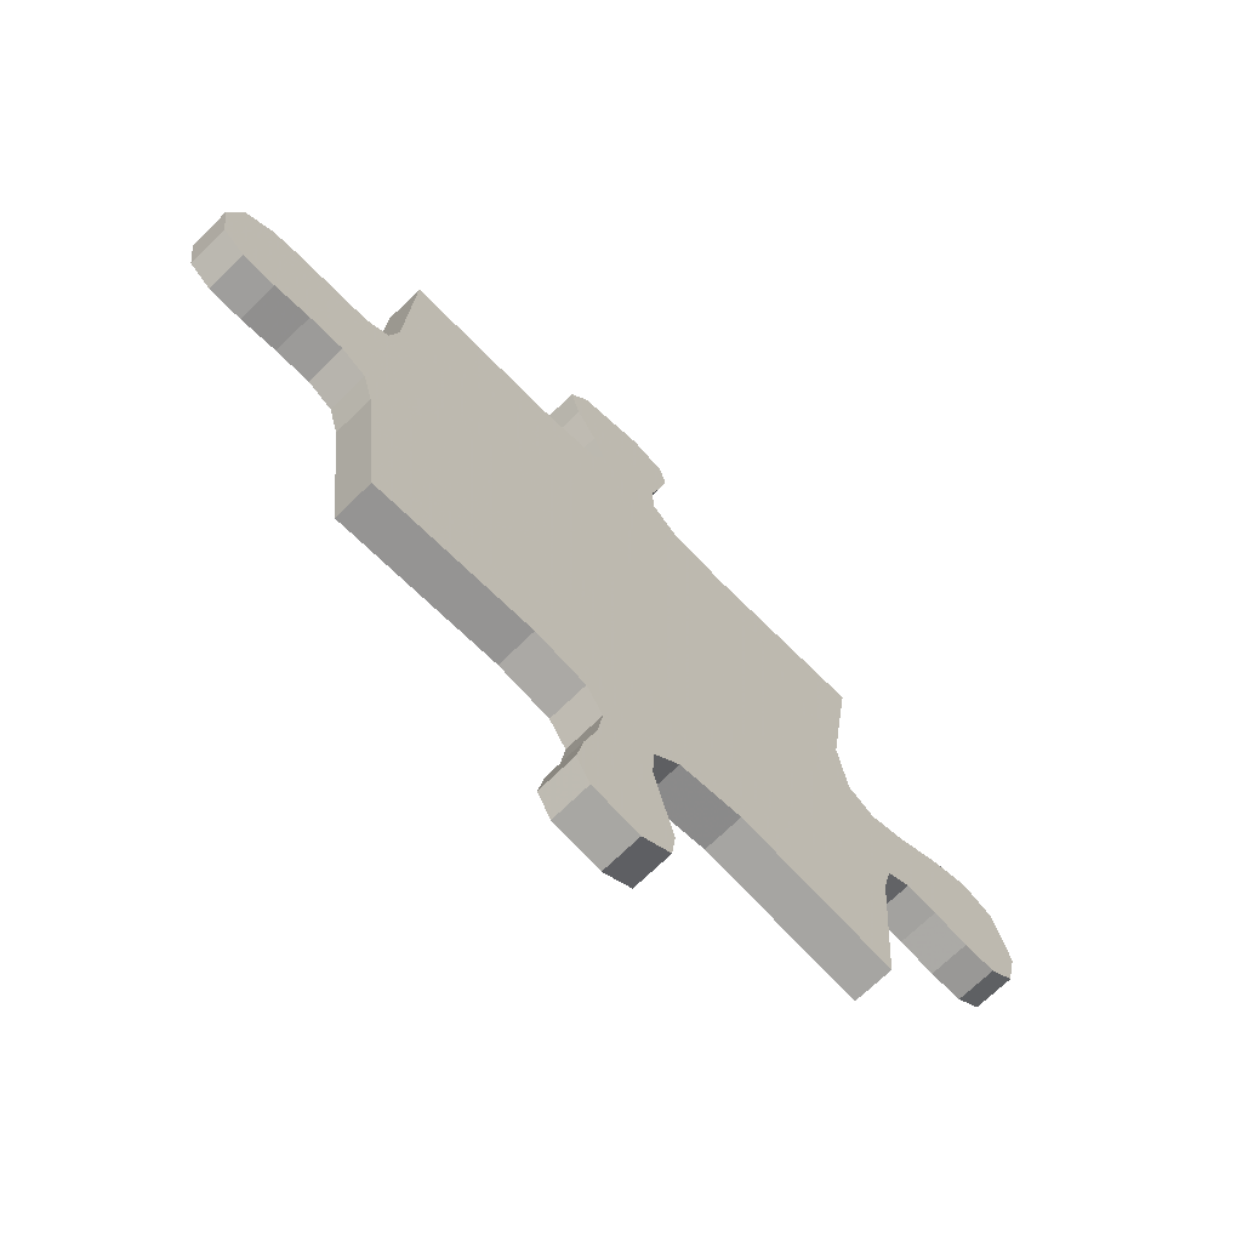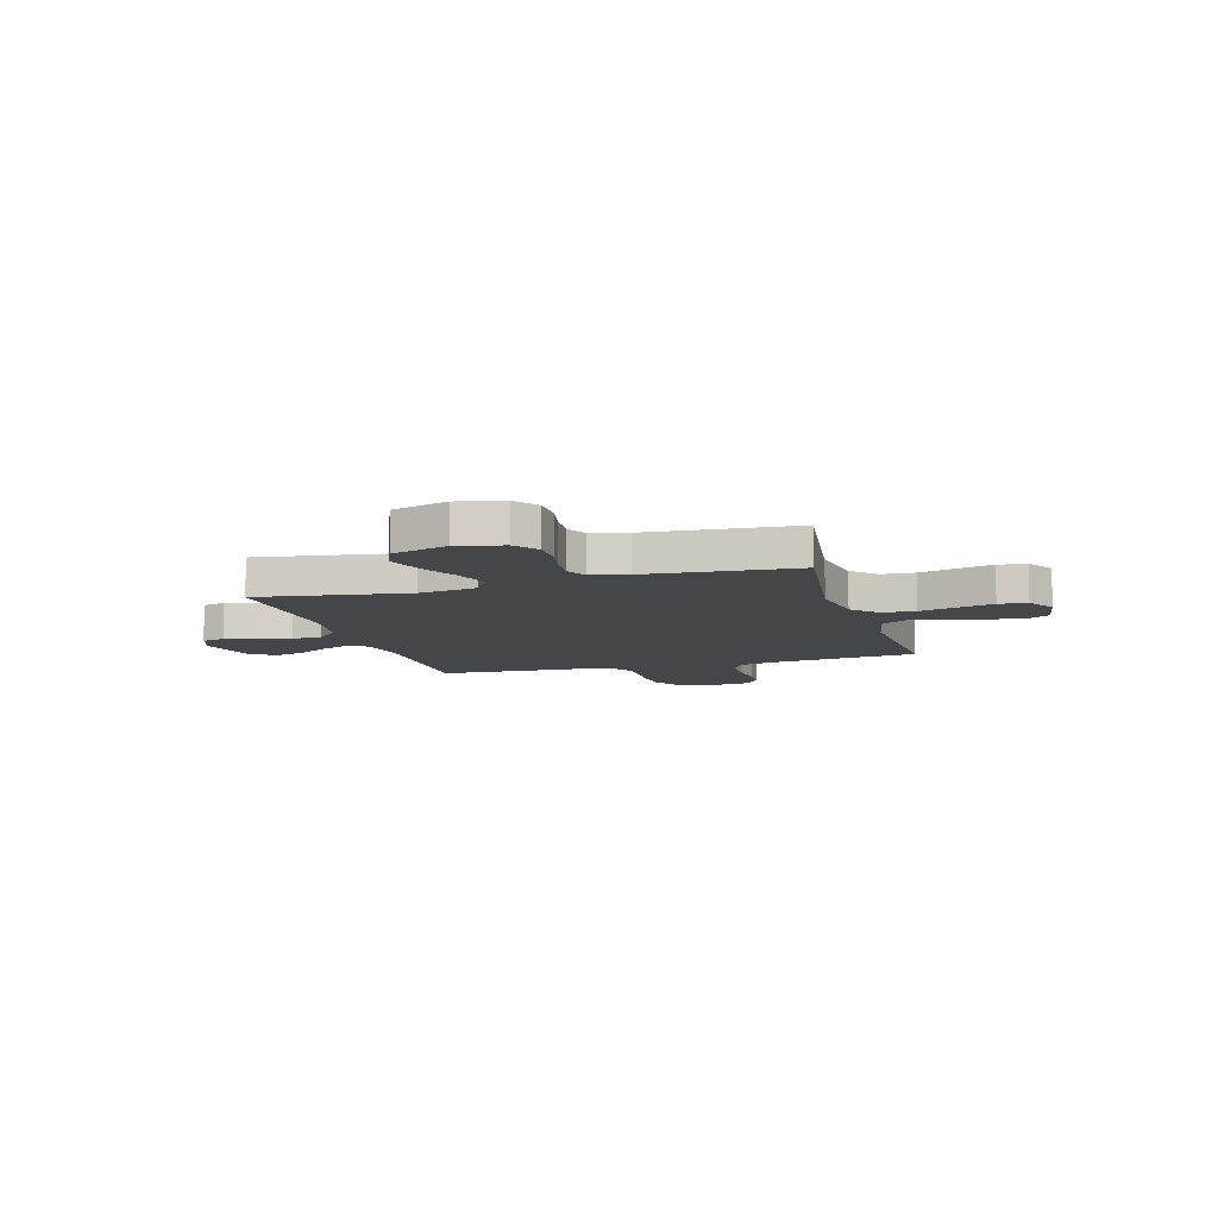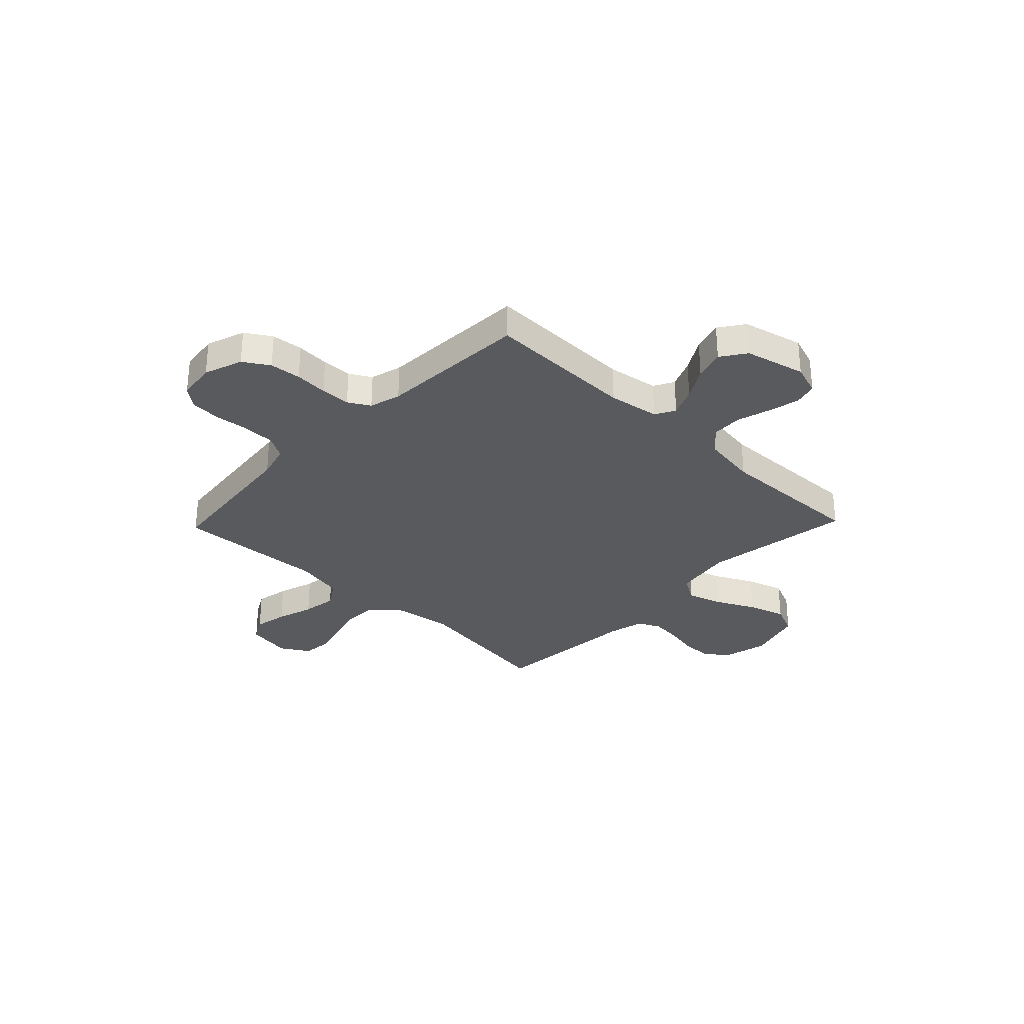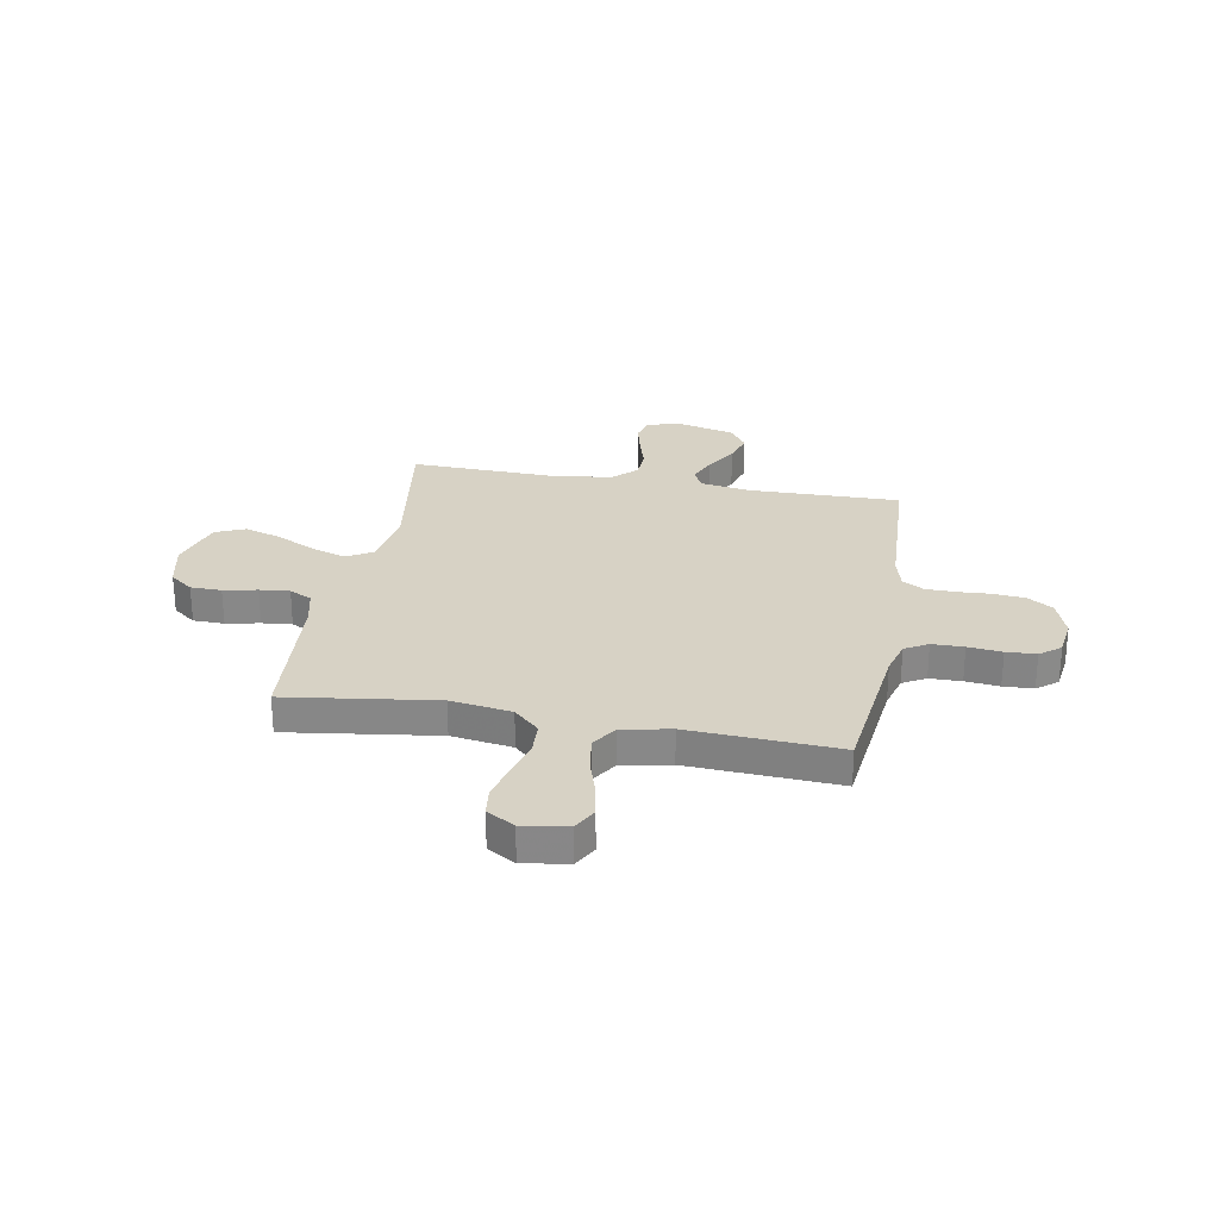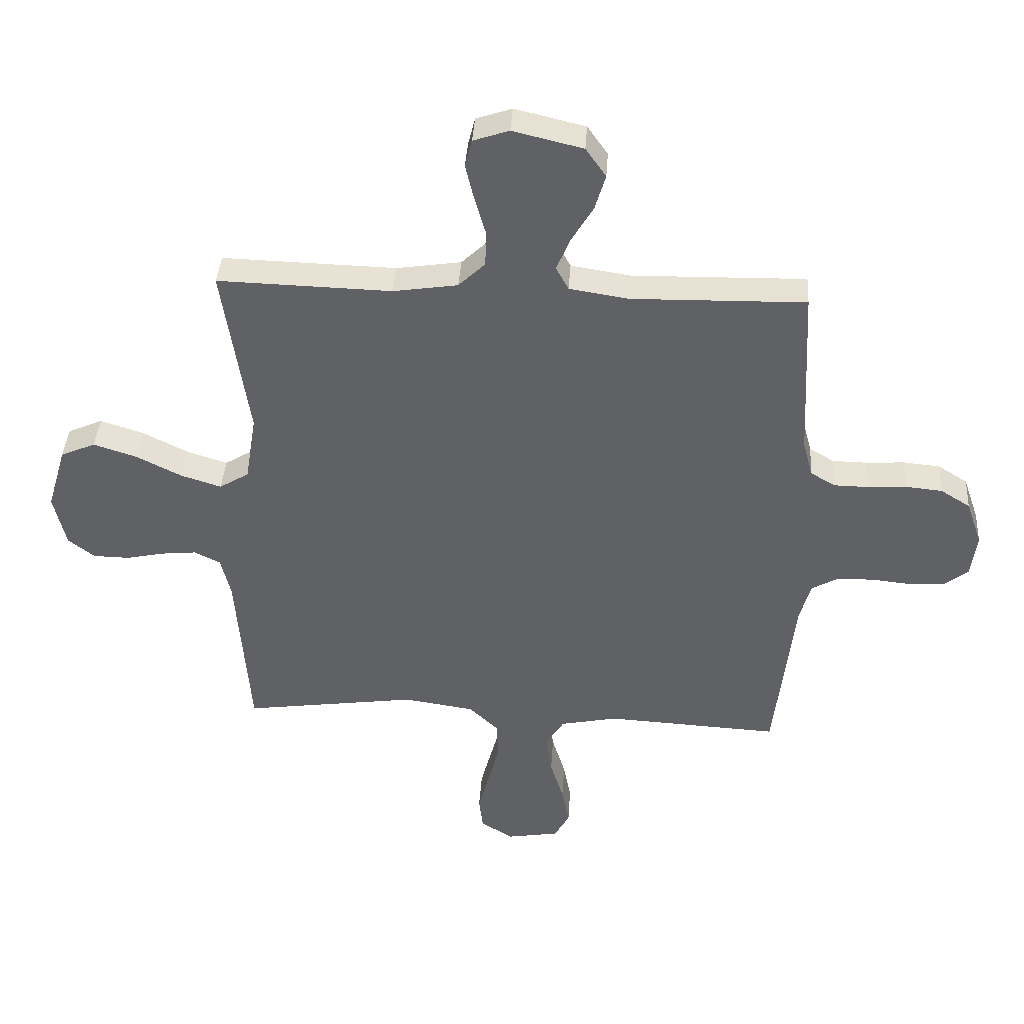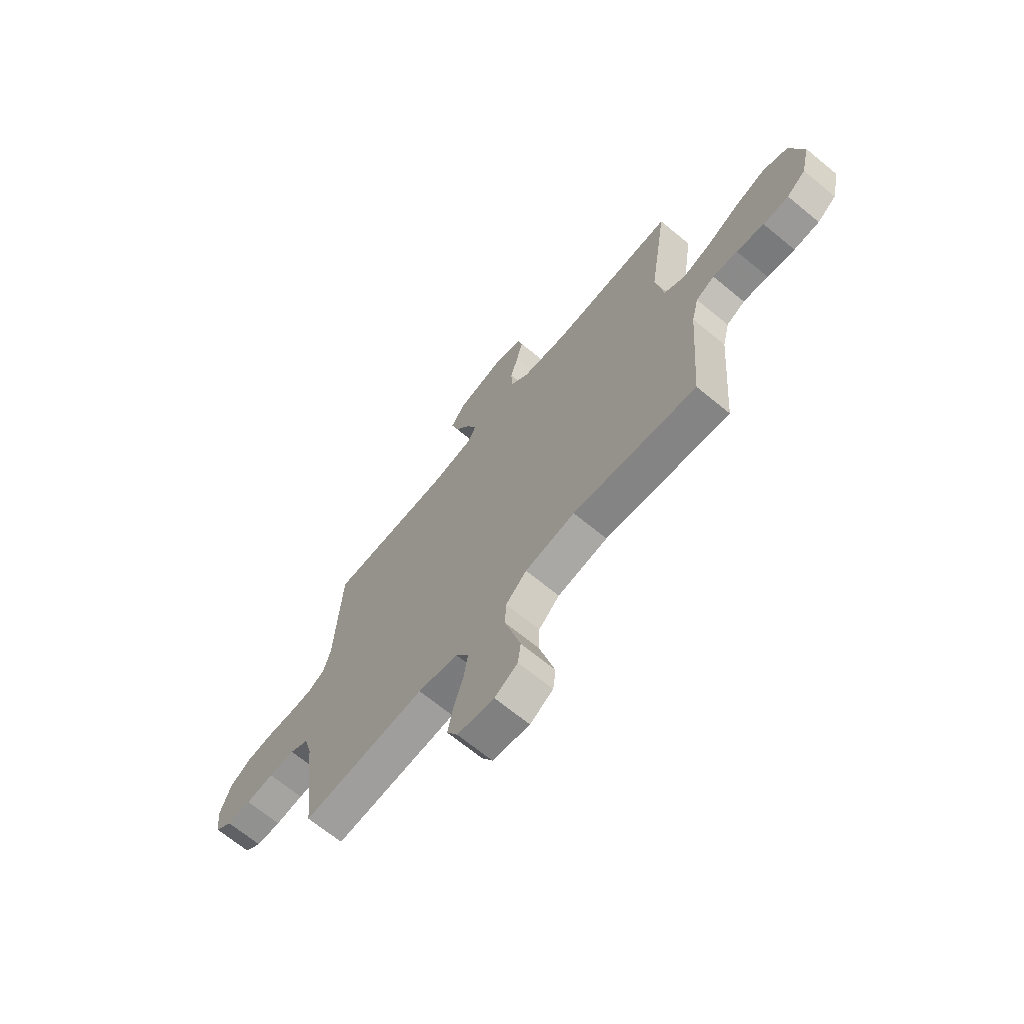
<metadata>
{"format":"obj","ext":"obj","renderer":"f3d","projection":"perspective","resolution":1024,"background":"white","views":[{"elev":-69.2,"azim":-45.4,"up":"+Z"},{"elev":-9.4,"azim":106.4,"up":"+Y"},{"elev":-31.1,"azim":-43.8,"up":"+Y"},{"elev":27.3,"azim":-169.7,"up":"+Y"},{"elev":39.3,"azim":-176.3,"up":"+Z"},{"elev":-68.3,"azim":50.5,"up":"+Z"}]}
</metadata>
<code>
v -0.5 0.07 -0.5
v -0.534 0.07 -0.2
v -0.553 0.07 -0.131
v -0.599 0.07 -0.105
v -0.663 0.07 -0.104
v -0.731 0.07 -0.111
v -0.791 0.07 -0.108
v -0.832 0.07 -0.076
v -0.842 0.07 0
v -0.815 0.07 0.077
v -0.764 0.07 0.109
v -0.701 0.07 0.115
v -0.635 0.07 0.111
v -0.575 0.07 0.112
v -0.532 0.07 0.137
v -0.515 0.07 0.2
v -0.5 0.07 0.5
v -0.2 0.07 0.494
v -0.098 0.07 0.51
v -0.076 0.07 0.55
v -0.1 0.07 0.607
v -0.138 0.07 0.671
v -0.156 0.07 0.732
v -0.121 0.07 0.782
v 0 0.07 0.811
v 0.062 0.07 0.79
v 0.074 0.07 0.743
v 0.059 0.07 0.68
v 0.04 0.07 0.614
v 0.042 0.07 0.553
v 0.088 0.07 0.509
v 0.2 0.07 0.492
v 0.5 0.07 0.5
v 0.455 0.07 0.2
v 0.474 0.07 0.083
v 0.525 0.07 0.052
v 0.595 0.07 0.074
v 0.673 0.07 0.113
v 0.748 0.07 0.137
v 0.808 0.07 0.111
v 0.841 0.07 0
v 0.82 0.07 -0.091
v 0.774 0.07 -0.126
v 0.712 0.07 -0.127
v 0.645 0.07 -0.113
v 0.585 0.07 -0.107
v 0.54 0.07 -0.129
v 0.523 0.07 -0.2
v 0.5 0.07 -0.5
v 0.2 0.07 -0.458
v 0.078 0.07 -0.476
v 0.027 0.07 -0.524
v 0.024 0.07 -0.59
v 0.044 0.07 -0.664
v 0.063 0.07 -0.736
v 0.056 0.07 -0.793
v 0 0.07 -0.827
v -0.09 0.07 -0.812
v -0.116 0.07 -0.765
v -0.103 0.07 -0.698
v -0.08 0.07 -0.624
v -0.07 0.07 -0.555
v -0.102 0.07 -0.504
v -0.2 0.07 -0.484
v -0.5 0 -0.5
v -0.534 0 -0.2
v -0.553 0 -0.131
v -0.599 0 -0.105
v -0.663 0 -0.104
v -0.731 0 -0.111
v -0.791 0 -0.108
v -0.832 0 -0.076
v -0.842 0 0
v -0.815 0 0.077
v -0.764 0 0.109
v -0.701 0 0.115
v -0.635 0 0.111
v -0.575 0 0.112
v -0.532 0 0.137
v -0.515 0 0.2
v -0.5 0 0.5
v -0.2 0 0.494
v -0.098 0 0.51
v -0.076 0 0.55
v -0.1 0 0.607
v -0.138 0 0.671
v -0.156 0 0.732
v -0.121 0 0.782
v 0 0 0.811
v 0.062 0 0.79
v 0.074 0 0.743
v 0.059 0 0.68
v 0.04 0 0.614
v 0.042 0 0.553
v 0.088 0 0.509
v 0.2 0 0.492
v 0.5 0 0.5
v 0.455 0 0.2
v 0.474 0 0.083
v 0.525 0 0.052
v 0.595 0 0.074
v 0.673 0 0.113
v 0.748 0 0.137
v 0.808 0 0.111
v 0.841 0 0
v 0.82 0 -0.091
v 0.774 0 -0.126
v 0.712 0 -0.127
v 0.645 0 -0.113
v 0.585 0 -0.107
v 0.54 0 -0.129
v 0.523 0 -0.2
v 0.5 0 -0.5
v 0.2 0 -0.458
v 0.078 0 -0.476
v 0.027 0 -0.524
v 0.024 0 -0.59
v 0.044 0 -0.664
v 0.063 0 -0.736
v 0.056 0 -0.793
v 0 0 -0.827
v -0.09 0 -0.812
v -0.116 0 -0.765
v -0.103 0 -0.698
v -0.08 0 -0.624
v -0.07 0 -0.555
v -0.102 0 -0.504
v -0.2 0 -0.484
f 59 60 61
f 58 59 61
f 57 58 61
f 56 57 61
f 55 56 61
f 54 55 61
f 53 54 61
f 52 53 61 62
f 51 52 62 63
f 48 49 50
f 47 48 50 51
f 43 44 45
f 42 43 45
f 41 42 45
f 40 41 45
f 39 40 45
f 38 39 45
f 37 38 45
f 36 37 45 46
f 35 36 46 47
f 32 33 34
f 31 32 34 35
f 51 63 64
f 47 51 64
f 35 47 64
f 31 35 64
f 30 31 64
f 27 28 29
f 26 27 29
f 25 26 29
f 24 25 29
f 23 24 29
f 22 23 29
f 21 22 29
f 16 17 18
f 15 16 18 19
f 11 12 13
f 10 11 13
f 9 10 13
f 8 9 13
f 7 8 13
f 6 7 13
f 5 6 13
f 4 5 13 14
f 3 4 14 15
f 64 1 2
f 30 64 2
f 29 30 2
f 20 21 29
f 19 20 29
f 15 19 29
f 3 15 29
f 2 3 29
f 125 124 123
f 125 123 122
f 125 122 121
f 125 121 120
f 125 120 119
f 125 119 118
f 125 118 117
f 126 125 117 116
f 127 126 116 115
f 114 113 112
f 115 114 112 111
f 109 108 107
f 109 107 106
f 109 106 105
f 109 105 104
f 109 104 103
f 109 103 102
f 109 102 101
f 110 109 101 100
f 111 110 100 99
f 98 97 96
f 99 98 96 95
f 128 127 115
f 128 115 111
f 128 111 99
f 128 99 95
f 128 95 94
f 93 92 91
f 93 91 90
f 93 90 89
f 93 89 88
f 93 88 87
f 93 87 86
f 93 86 85
f 82 81 80
f 83 82 80 79
f 77 76 75
f 77 75 74
f 77 74 73
f 77 73 72
f 77 72 71
f 77 71 70
f 77 70 69
f 78 77 69 68
f 79 78 68 67
f 66 65 128
f 66 128 94
f 66 94 93
f 93 85 84
f 93 84 83
f 93 83 79
f 93 79 67
f 93 67 66
f 1 65 66 2
f 2 66 67 3
f 3 67 68 4
f 4 68 69 5
f 5 69 70 6
f 6 70 71 7
f 7 71 72 8
f 8 72 73 9
f 9 73 74 10
f 10 74 75 11
f 11 75 76 12
f 12 76 77 13
f 13 77 78 14
f 14 78 79 15
f 15 79 80 16
f 16 80 81 17
f 17 81 82 18
f 18 82 83 19
f 19 83 84 20
f 20 84 85 21
f 21 85 86 22
f 22 86 87 23
f 23 87 88 24
f 24 88 89 25
f 25 89 90 26
f 26 90 91 27
f 27 91 92 28
f 28 92 93 29
f 29 93 94 30
f 30 94 95 31
f 31 95 96 32
f 32 96 97 33
f 33 97 98 34
f 34 98 99 35
f 35 99 100 36
f 36 100 101 37
f 37 101 102 38
f 38 102 103 39
f 39 103 104 40
f 40 104 105 41
f 41 105 106 42
f 42 106 107 43
f 43 107 108 44
f 44 108 109 45
f 45 109 110 46
f 46 110 111 47
f 47 111 112 48
f 48 112 113 49
f 49 113 114 50
f 50 114 115 51
f 51 115 116 52
f 52 116 117 53
f 53 117 118 54
f 54 118 119 55
f 55 119 120 56
f 56 120 121 57
f 57 121 122 58
f 58 122 123 59
f 59 123 124 60
f 60 124 125 61
f 61 125 126 62
f 62 126 127 63
f 63 127 128 64
f 64 128 65 1

</code>
